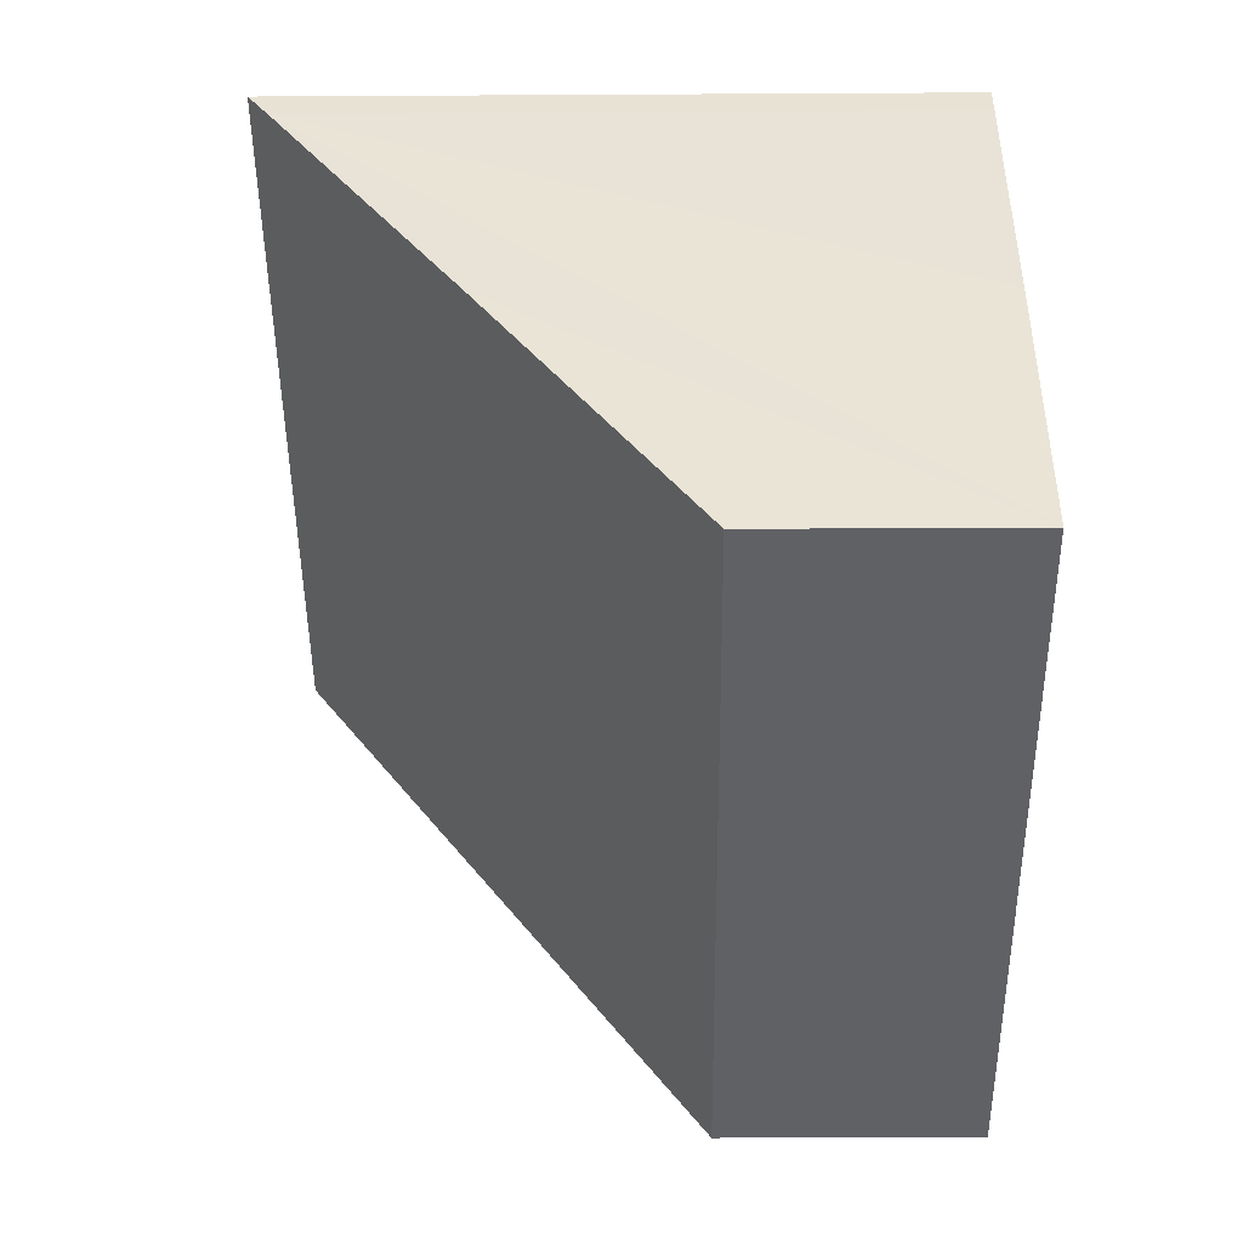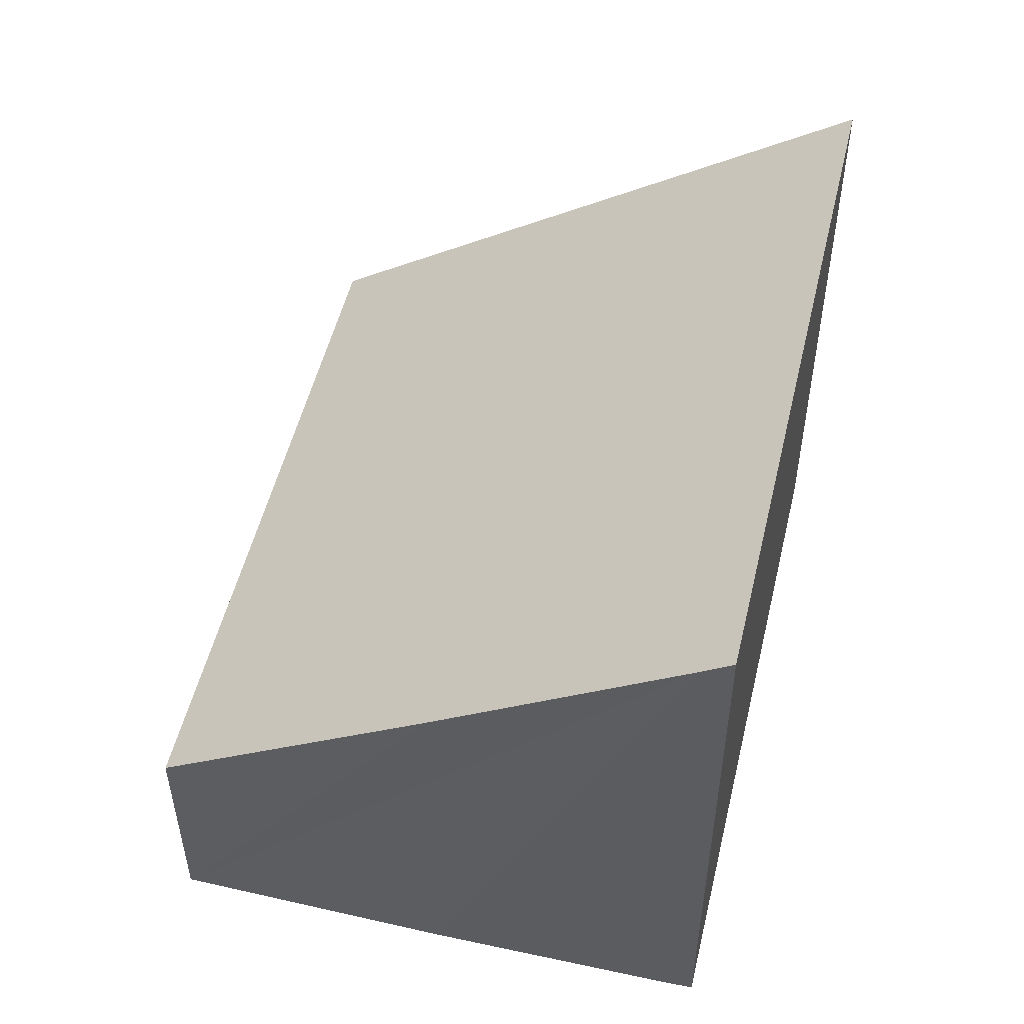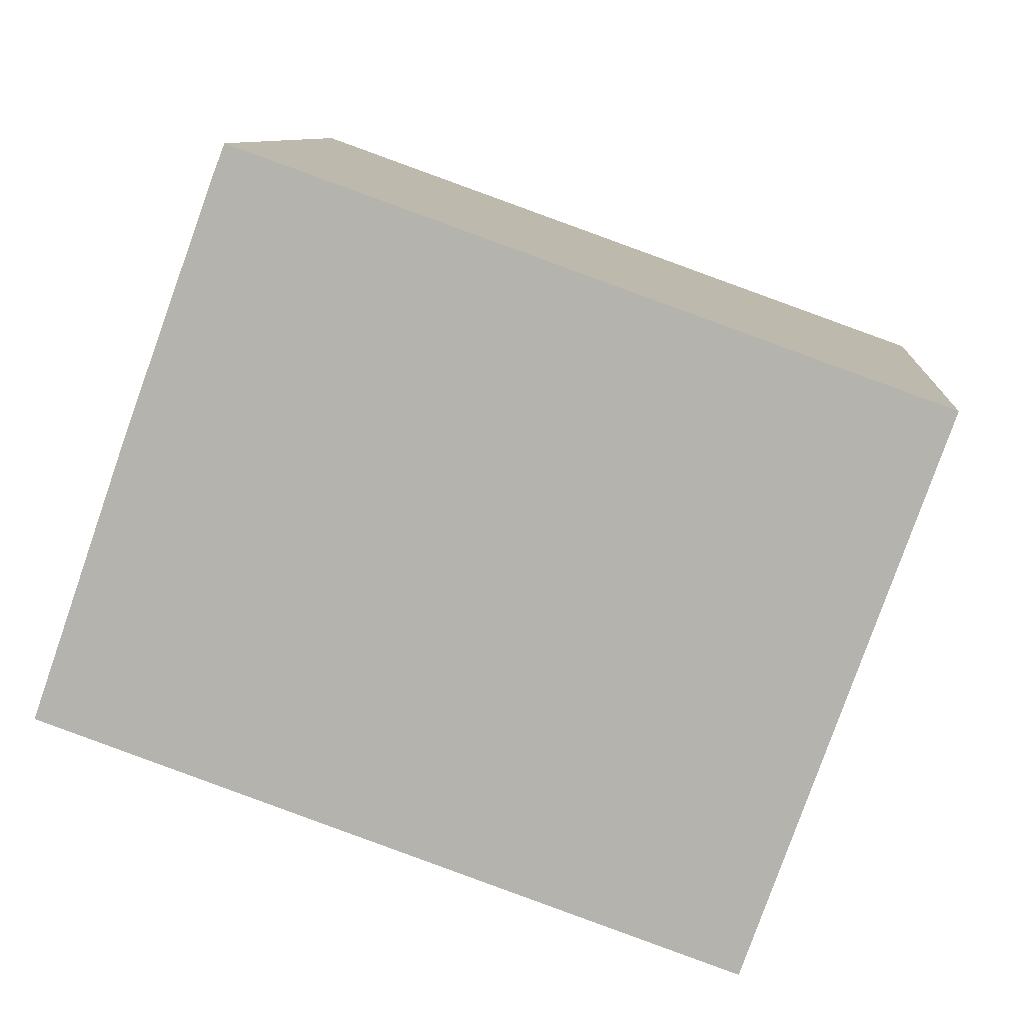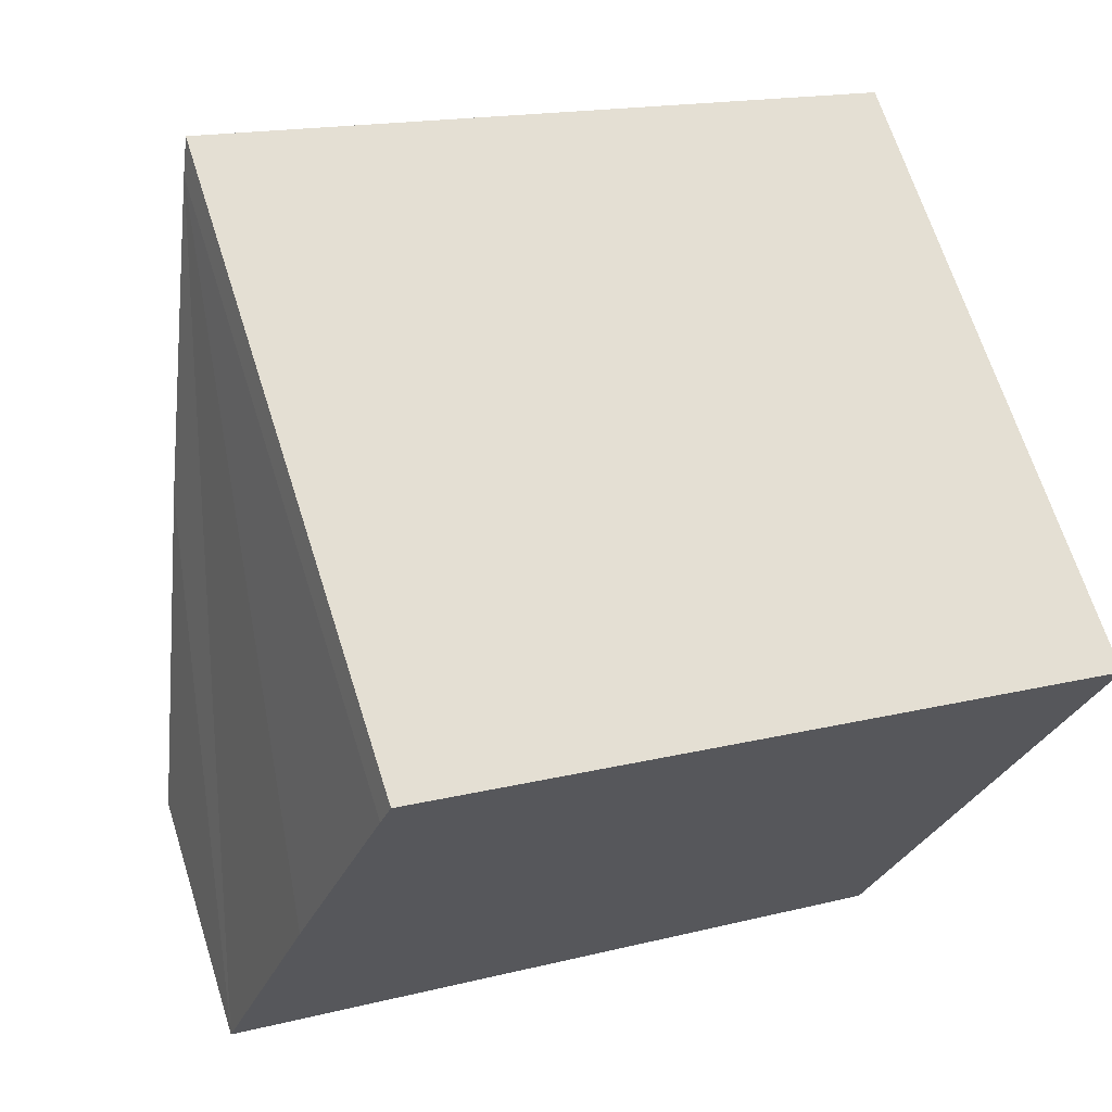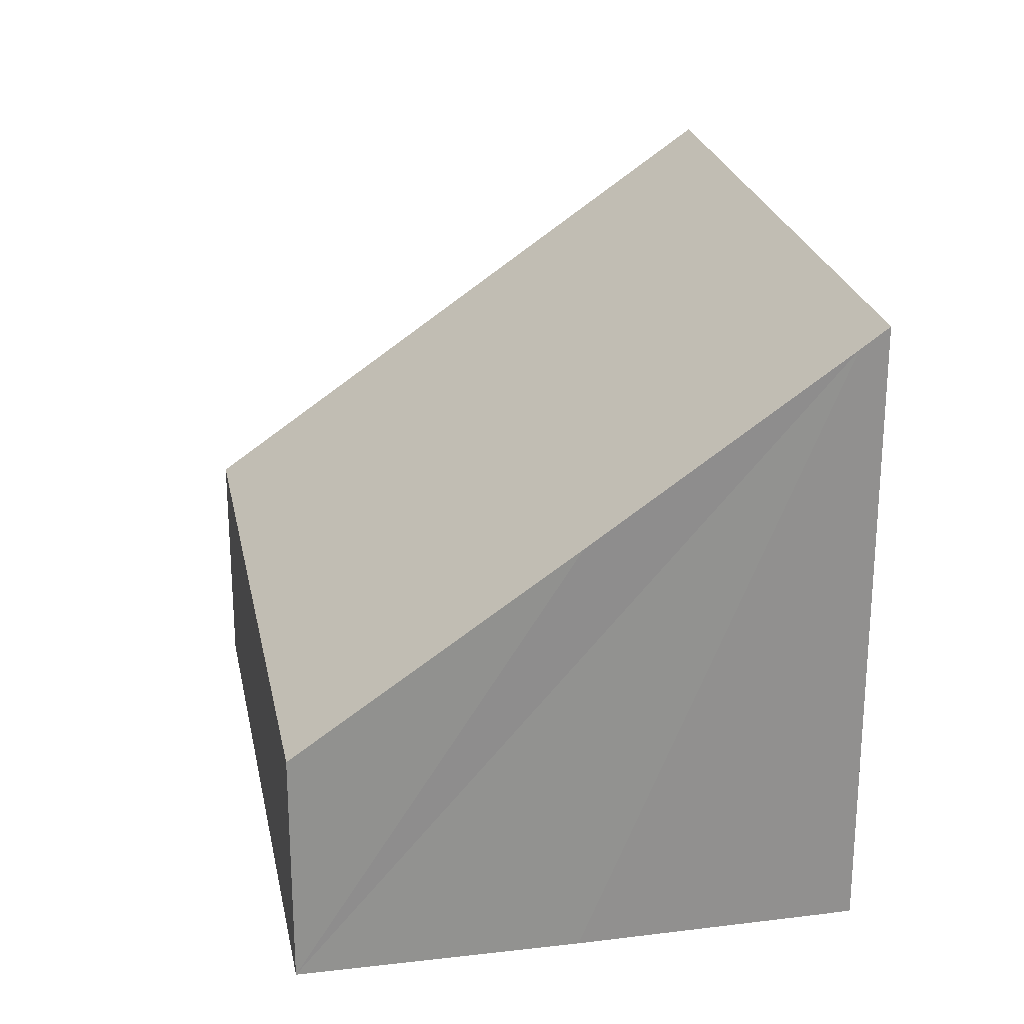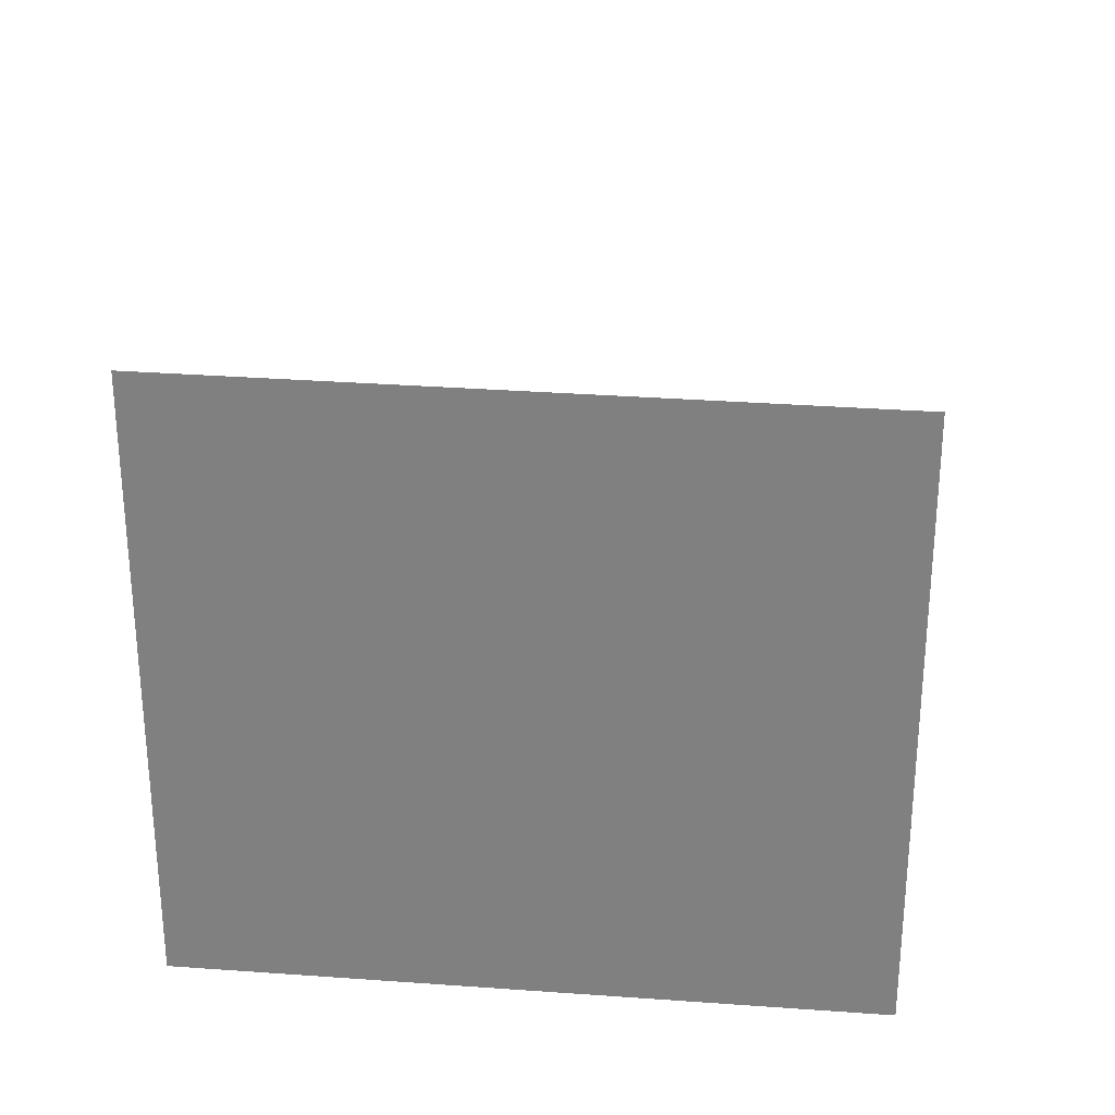
<metadata>
{"format":"obj","ext":"obj","renderer":"f3d","projection":"perspective","resolution":1024,"background":"white","views":[{"elev":-27.9,"azim":-89.5,"up":"+Z"},{"elev":52.9,"azim":-57.0,"up":"+Y"},{"elev":9.2,"azim":4.5,"up":"+Z"},{"elev":67.2,"azim":-17.6,"up":"+Z"},{"elev":24.5,"azim":-81.6,"up":"+Y"},{"elev":29.1,"azim":25.8,"up":"+Y"}]}
</metadata>
<code>
v  0 2.746 1.681e-16
v  8.604 4.904 0.285
v  7.565 2.746 -2.655
v  9.71 7.201 3.414
v  2.18 7.236 6.11
v  1.061 4.985 3.056
v  2.06 7.006 5.801
v  2.18 -3.741e-16 6.11
v  9.71 -2.09e-16 3.414
v  8.604 -1.745e-17 0.285
v  7.565 1.626e-16 -2.655
v  0 0 0
v  2.06 -3.552e-16 5.801
v  1.061 -1.871e-16 3.056
g defaultobject
f 1 2 3
f 2 1 4
f 4 1 5
f 5 1 6
f 5 6 7
f 8 4 5
f 4 8 9
f 9 2 4
f 2 9 3
f 3 9 10
f 3 10 11
f 11 1 3
f 1 11 12
f 7 8 5
f 8 7 13
f 12 6 1
f 6 12 7
f 7 12 14
f 7 14 13
f 10 12 11
f 12 10 9
f 12 9 8
f 12 8 14
f 14 8 13

</code>
